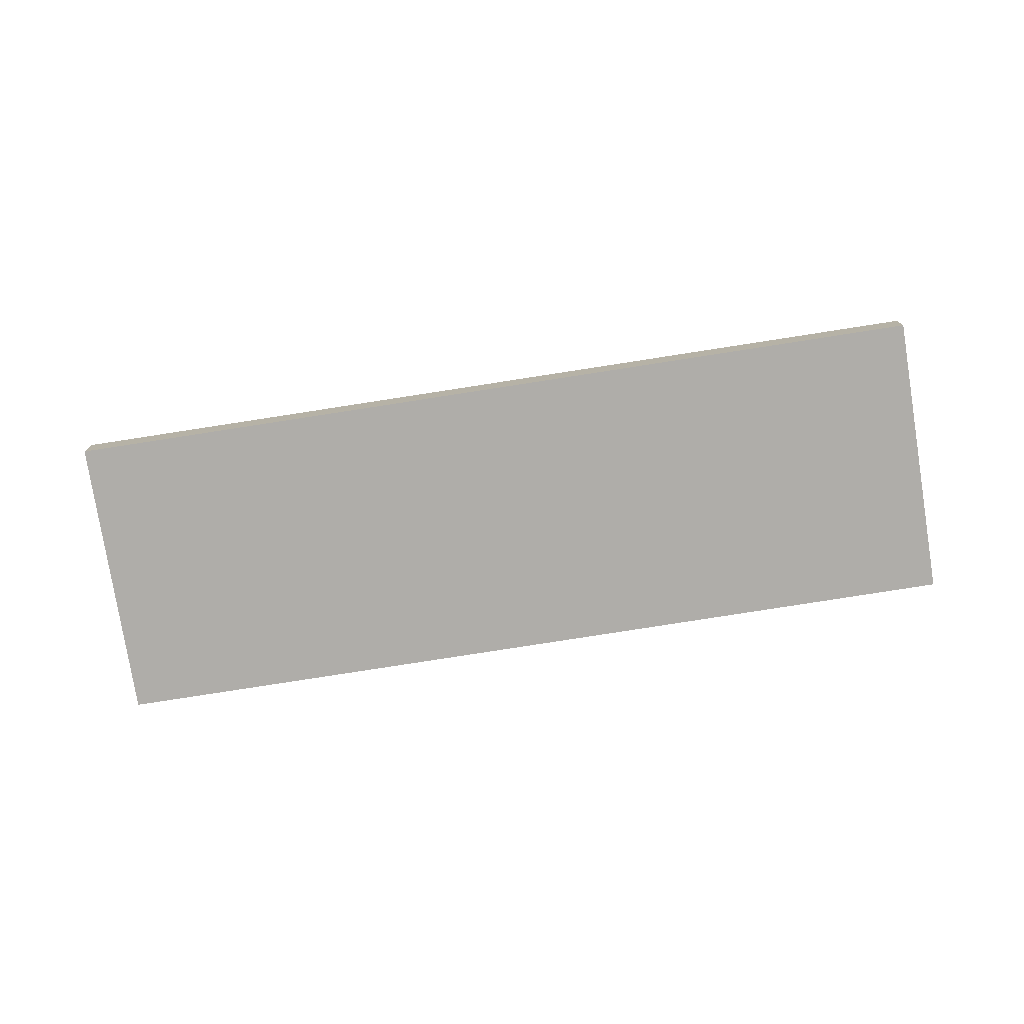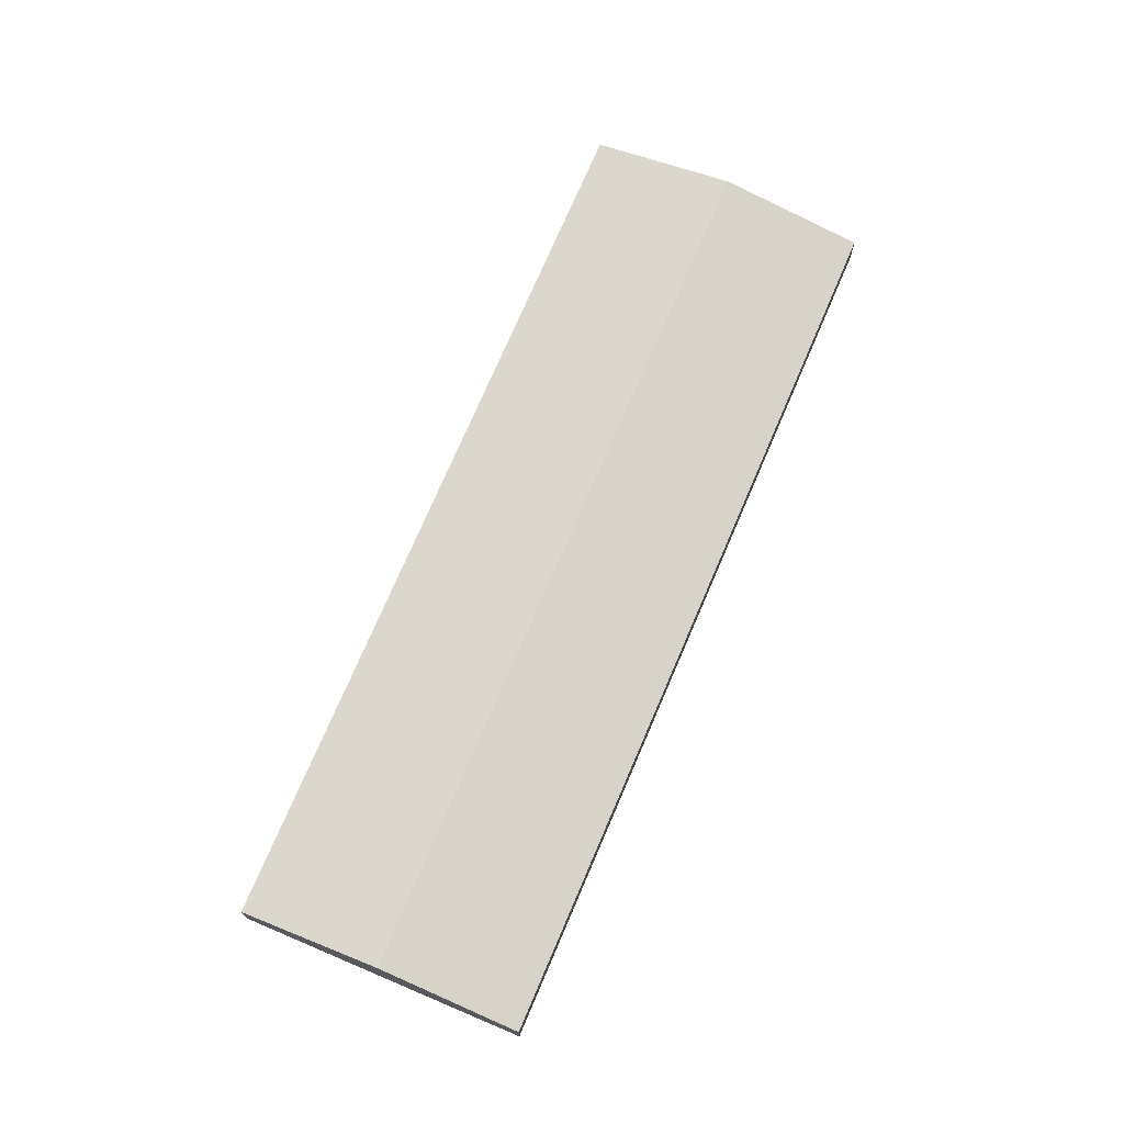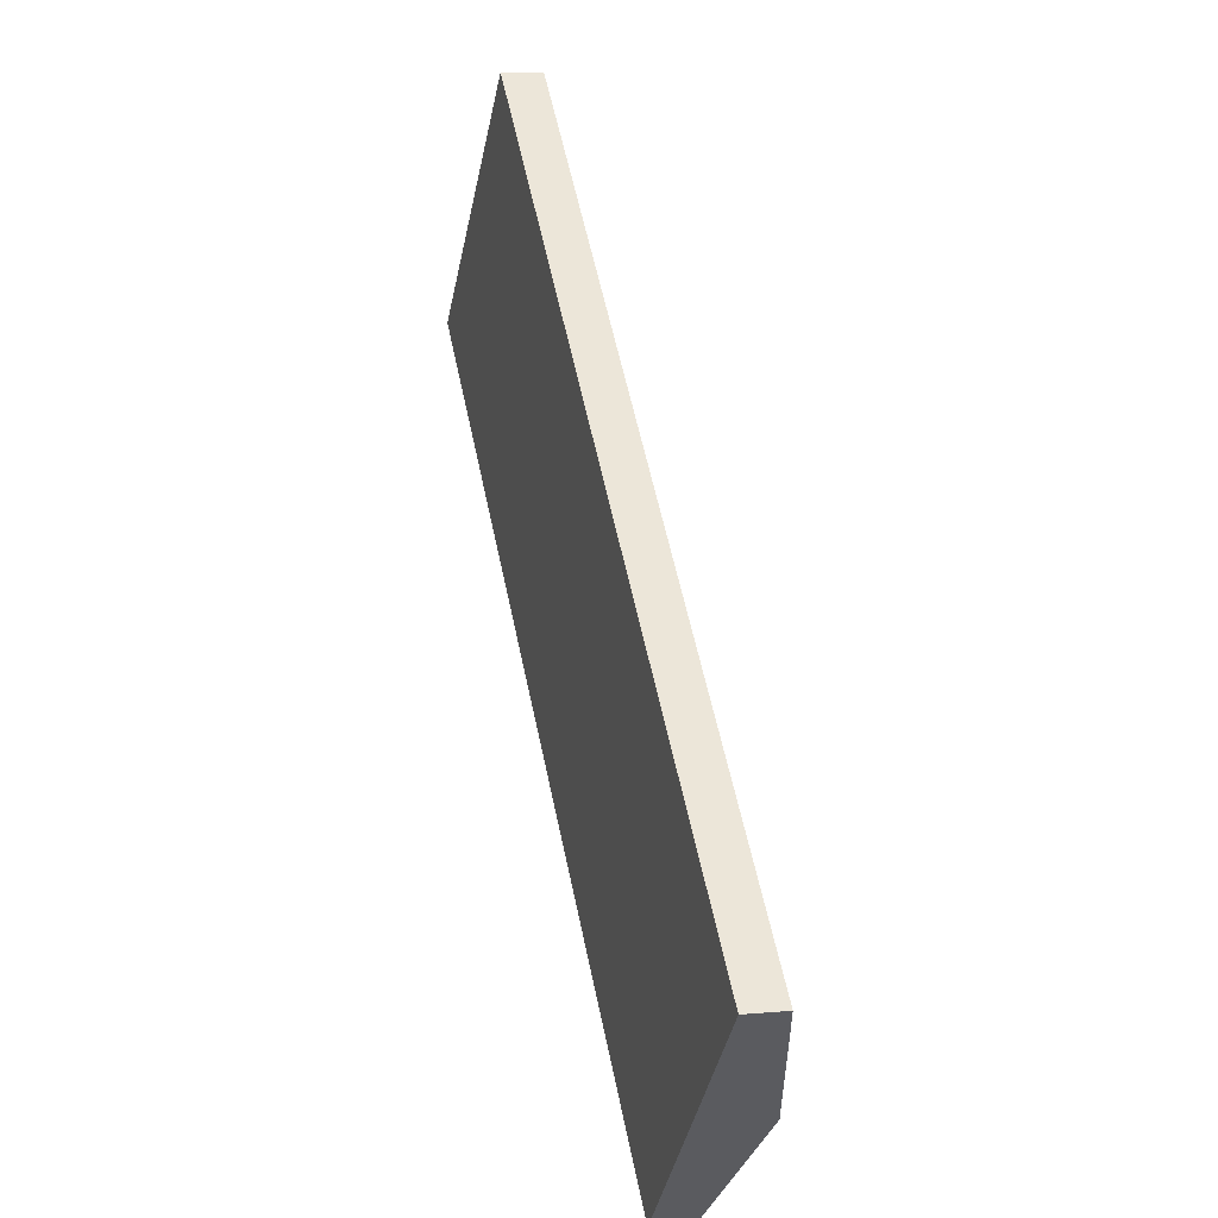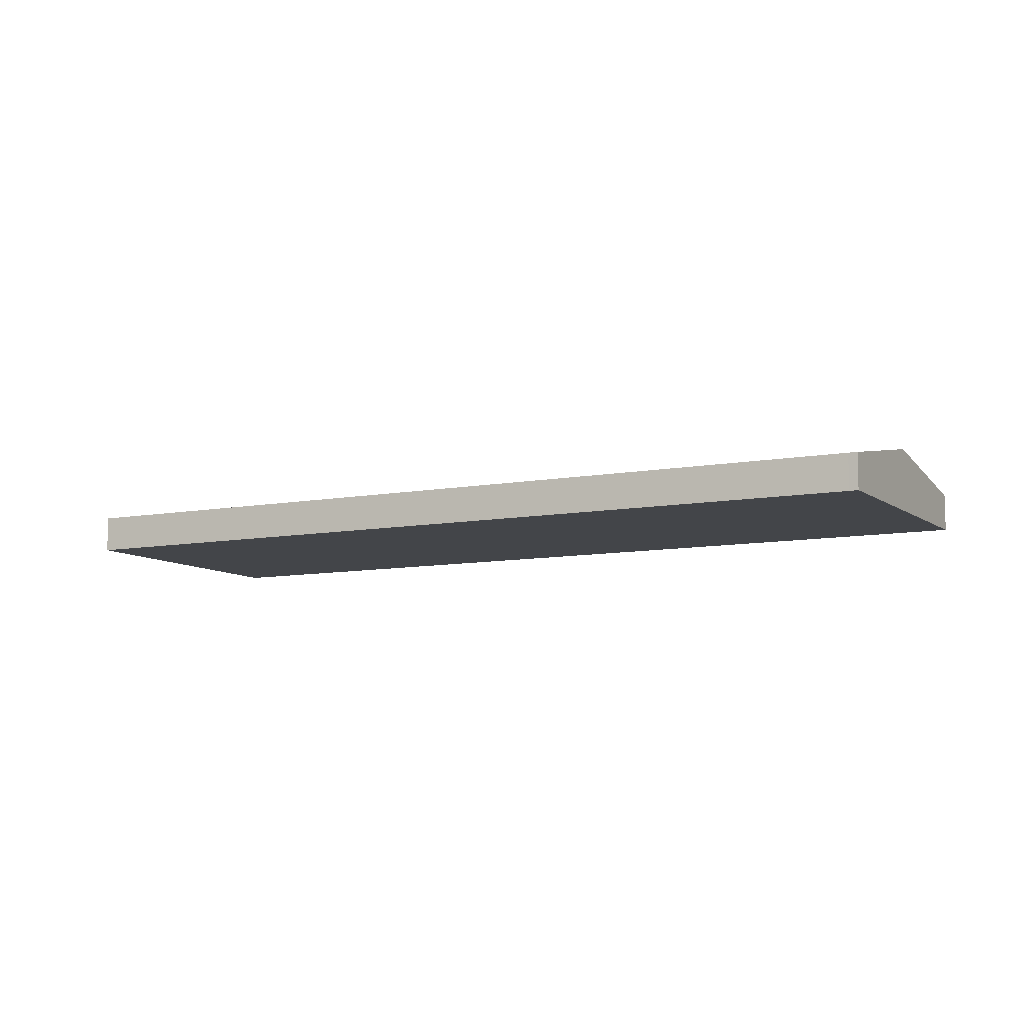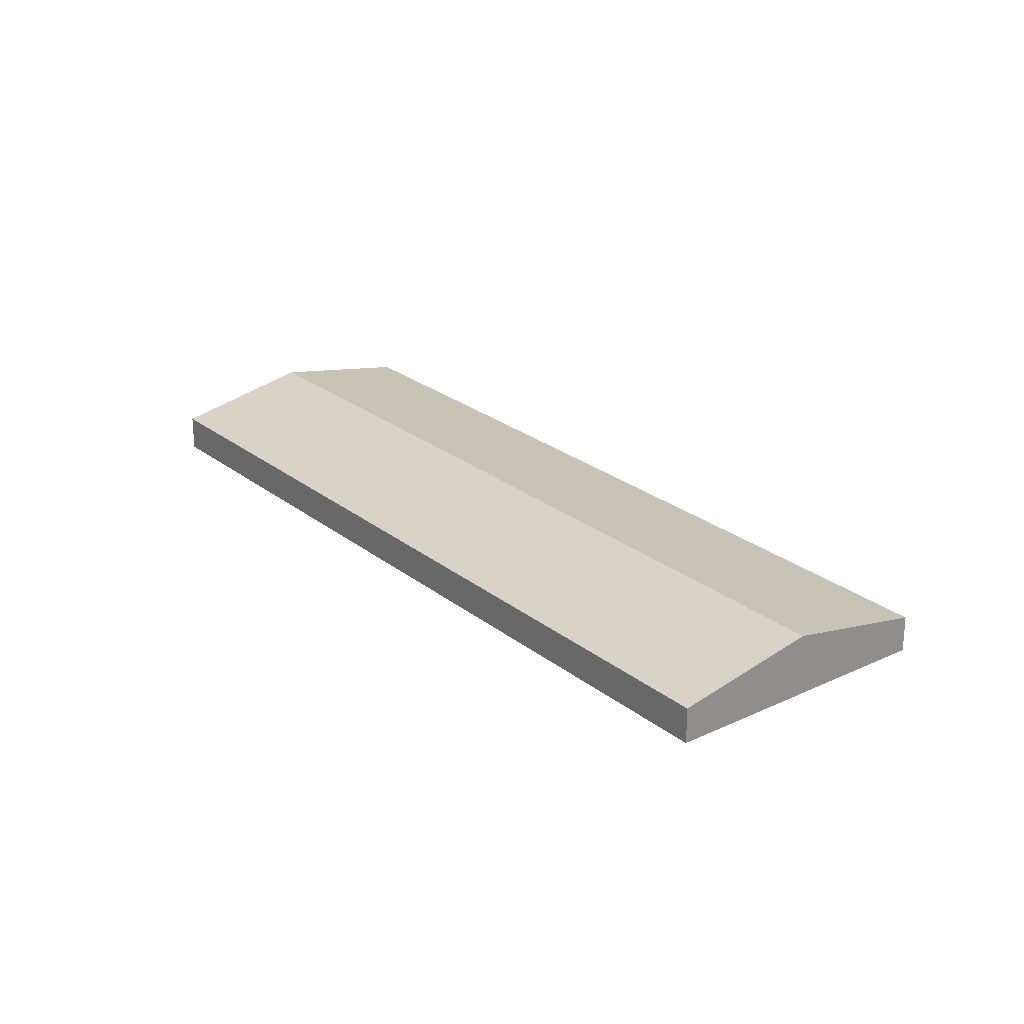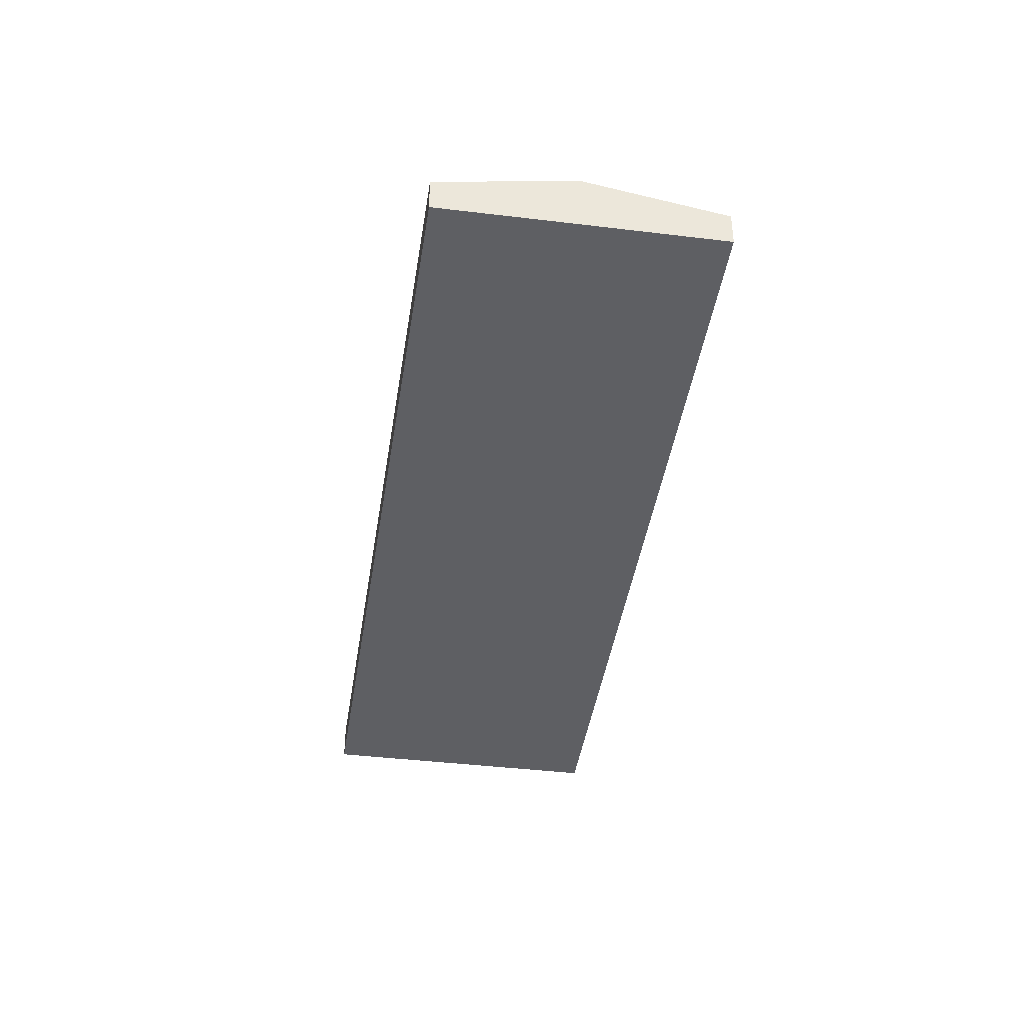
<metadata>
{"format":"obj","ext":"obj","renderer":"f3d","projection":"perspective","resolution":1024,"background":"white","views":[{"elev":-77.2,"azim":53.7,"up":"+Y"},{"elev":72.1,"azim":157.8,"up":"+Y"},{"elev":6.8,"azim":74.3,"up":"+Z"},{"elev":-8.9,"azim":72.6,"up":"+Y"},{"elev":24.7,"azim":-83.4,"up":"+Y"},{"elev":-41.6,"azim":126.3,"up":"+Y"}]}
</metadata>
<code>
v  1.106 0.686 1.127
v  4.107 0.397 -4.069
v  0 0.395 2.419e-17
v  7.941 0.686 -5.668
v  6.841 0.398 -6.777
v  8.975 0.397 -4.482
v  2.206 0.397 2.248
v  9.046 0.397 -4.552
v  0 0 0
v  1.106 -6.901e-17 1.127
v  2.206 -1.377e-16 2.248
v  8.975 2.744e-16 -4.482
v  9.046 2.787e-16 -4.552
v  7.941 3.471e-16 -5.668
v  6.841 4.15e-16 -6.777
v  4.107 2.492e-16 -4.069
g defaultobject
f 1 2 3
f 2 1 4
f 2 4 5
f 6 1 7
f 1 6 4
f 4 6 8
f 9 1 3
f 1 9 10
f 1 10 7
f 7 10 11
f 11 6 7
f 6 11 12
f 6 12 8
f 8 12 13
f 13 4 8
f 4 13 14
f 4 14 5
f 5 14 15
f 15 2 5
f 2 15 16
f 2 16 3
f 3 16 9
f 12 14 13
f 14 12 11
f 14 11 15
f 15 11 16
f 16 11 10
f 16 10 9

</code>
